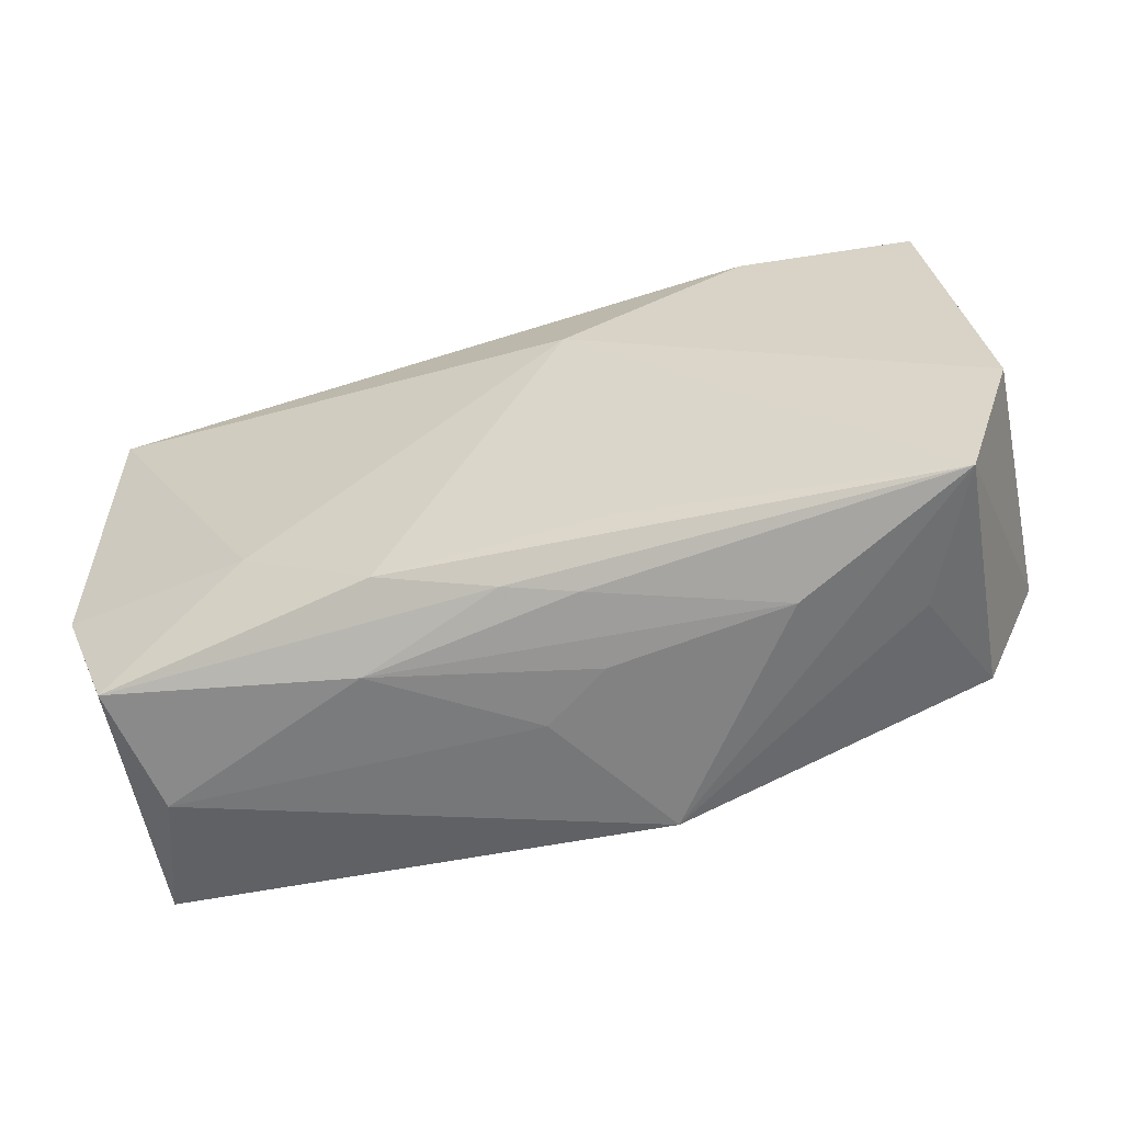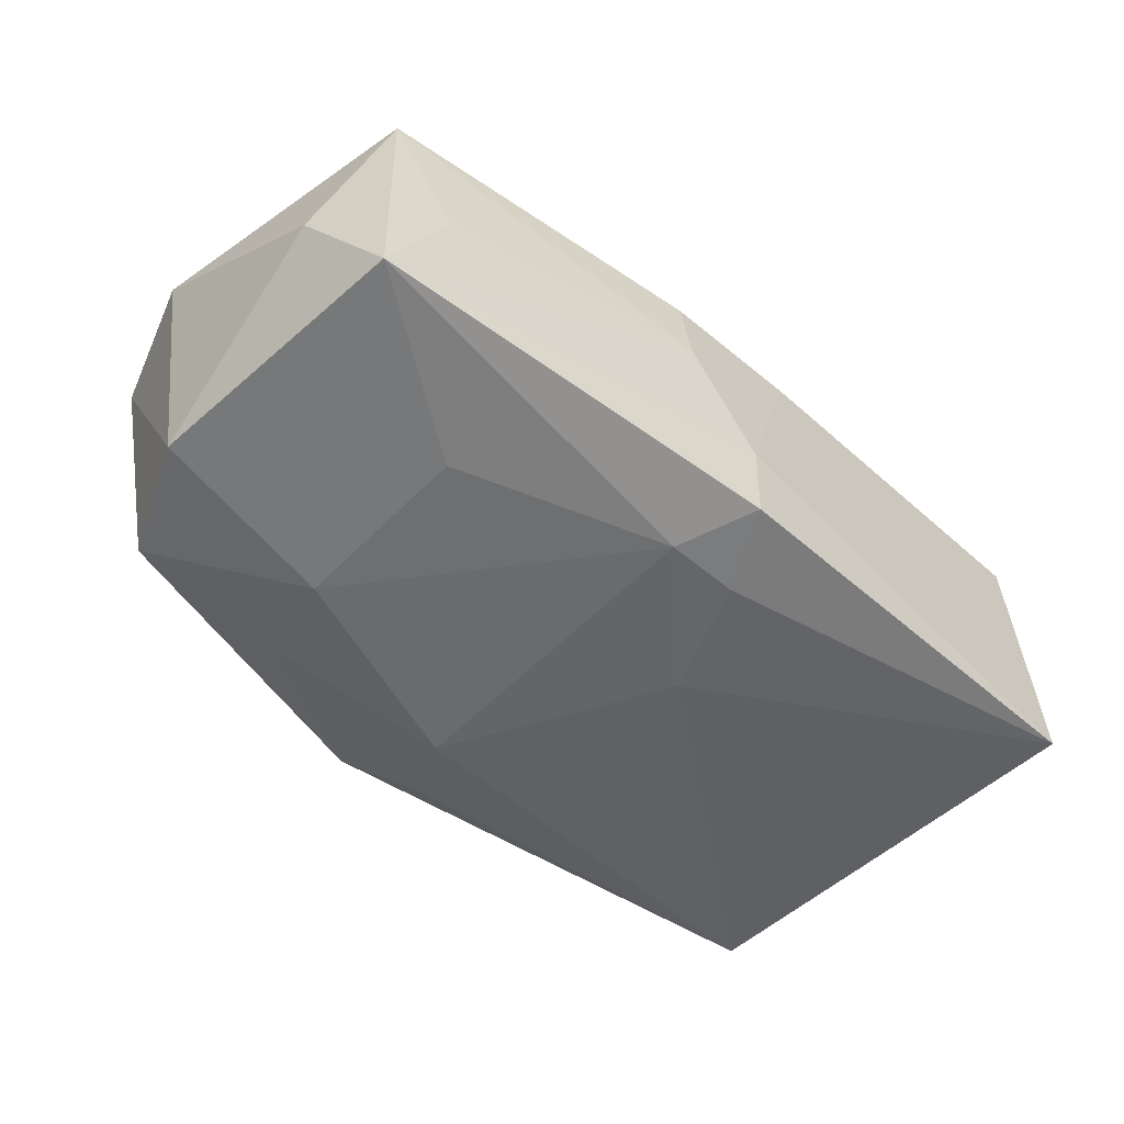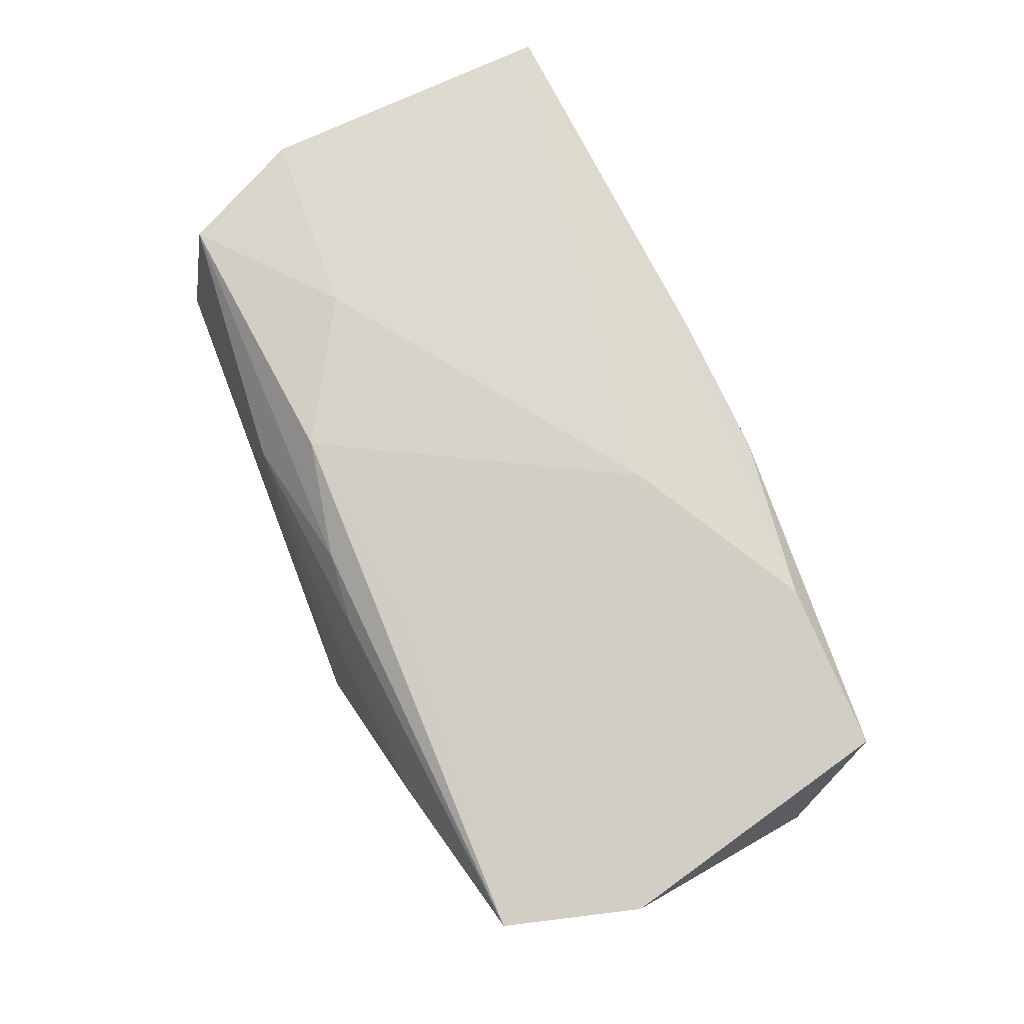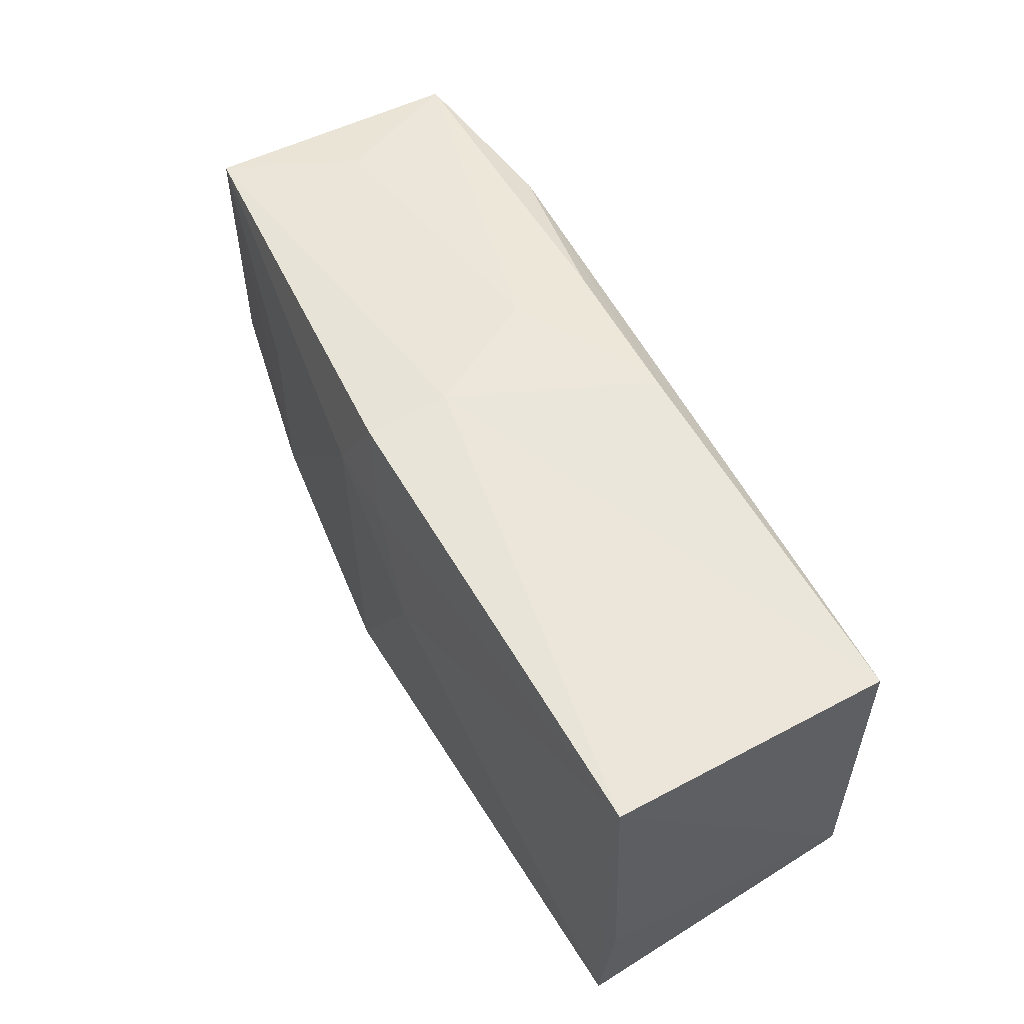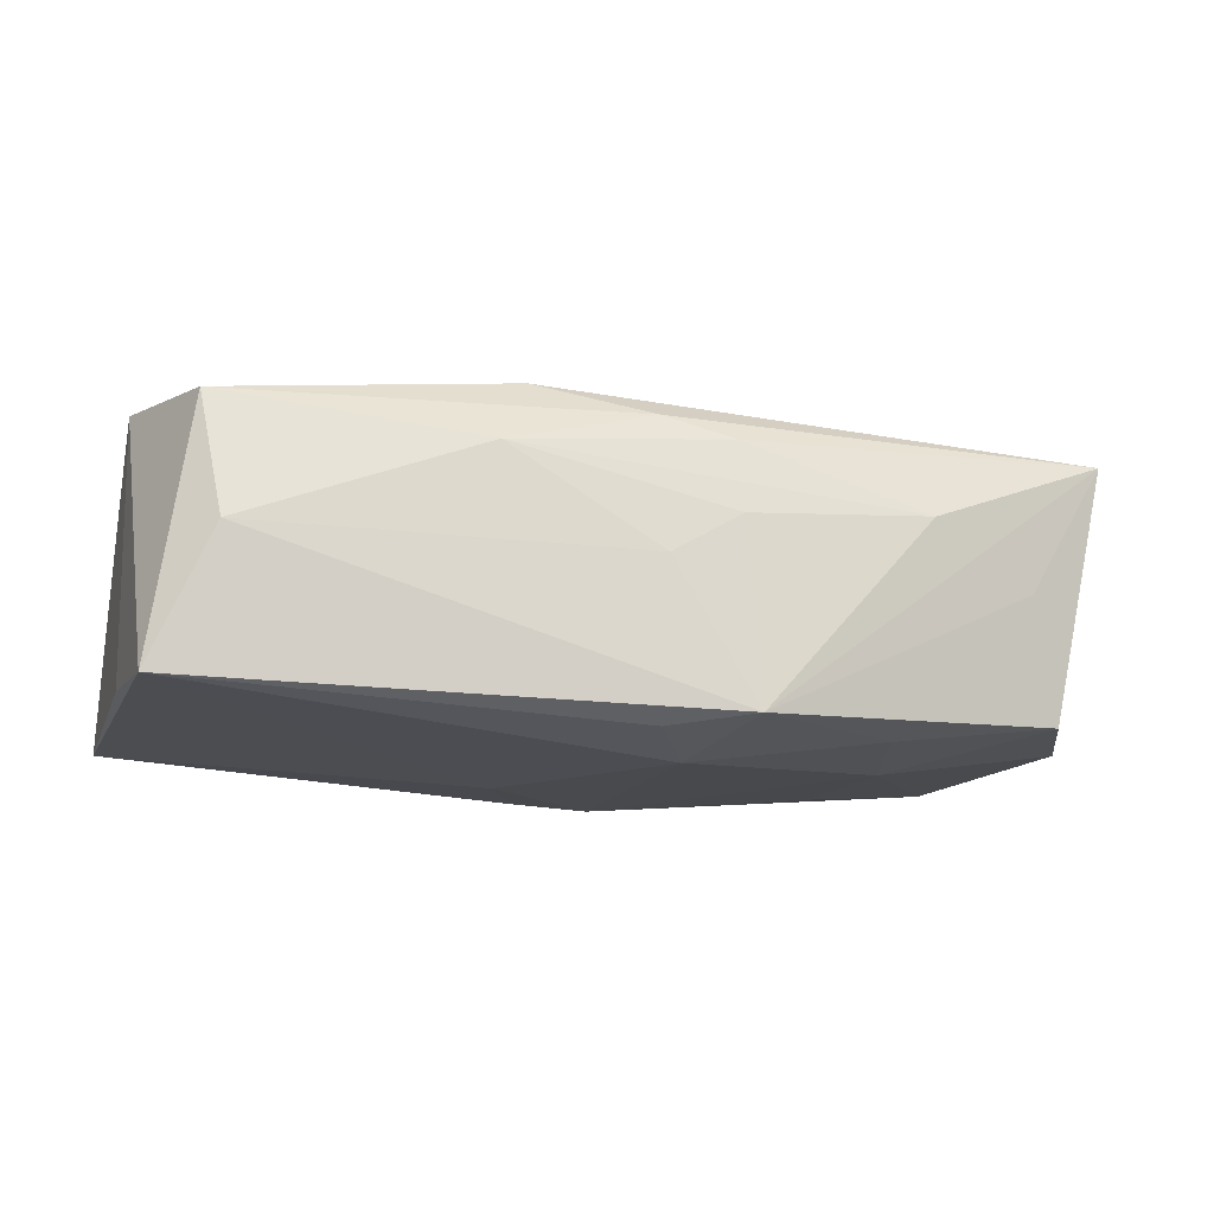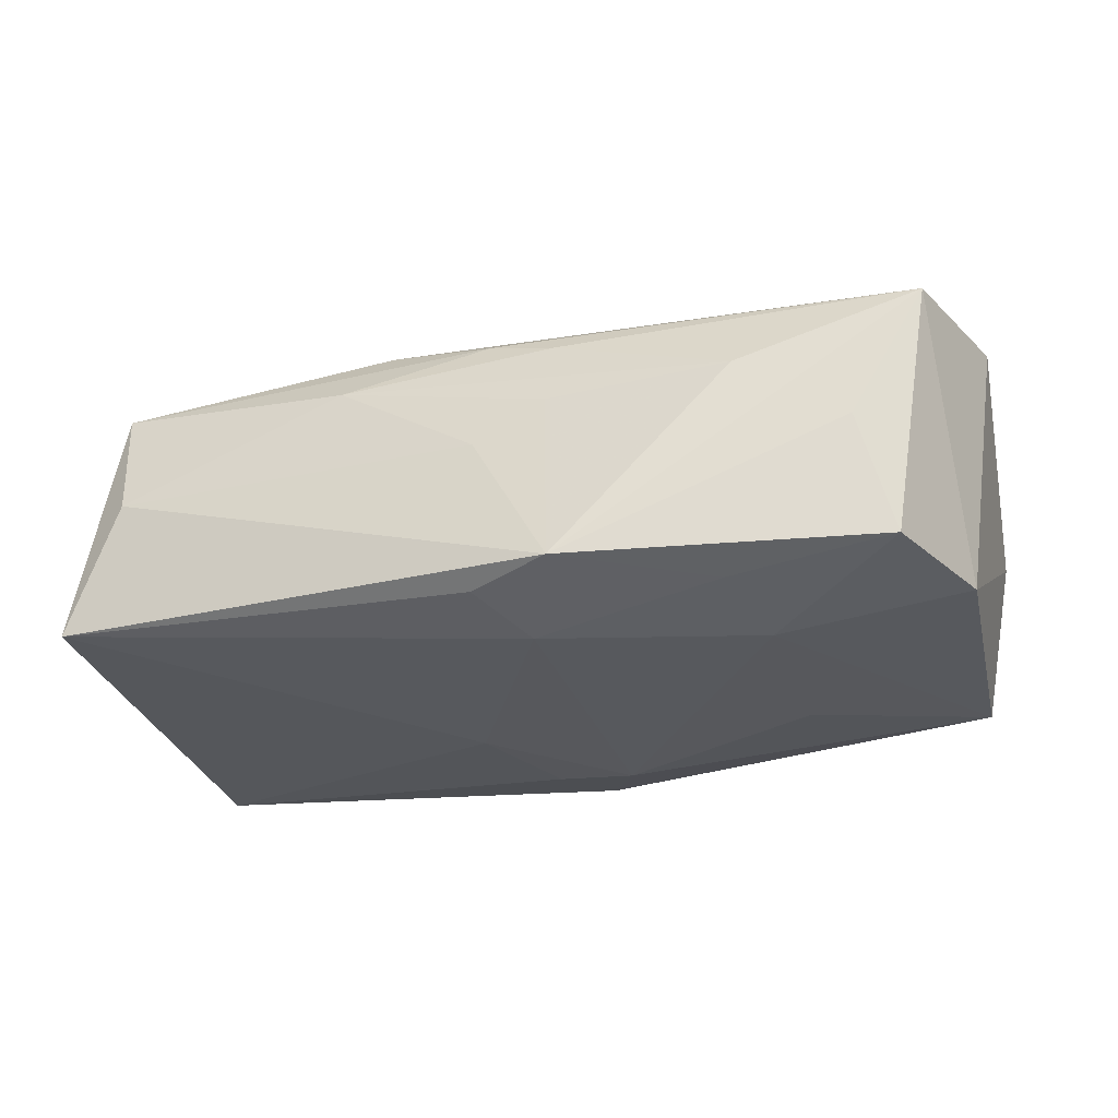
<metadata>
{"format":"obj","ext":"obj","renderer":"f3d","projection":"perspective","resolution":1024,"background":"white","views":[{"elev":-55.4,"azim":20.3,"up":"+Y"},{"elev":-52.3,"azim":136.3,"up":"+Z"},{"elev":74.8,"azim":63.5,"up":"+Z"},{"elev":57.3,"azim":-116.5,"up":"+Y"},{"elev":-12.6,"azim":-16.1,"up":"+Z"},{"elev":-28.9,"azim":15.9,"up":"+Z"}]}
</metadata>
<code>
v 0.0001742 -0.02149 -3.438e-05
v 0.02976 -0.01916 -0.0008032
v 0.000548 -0.01835 0.01115
v 0.0211 -0.008624 -0.01346
v 0.0008502 0.0206 -0.01258
v 0.03242 -0.01721 -0.01063
v 0.03593 -0.01893 0.009706
v -0.03136 -0.01897 0.0008189
v -0.006684 0.004316 -0.01381
v -0.0358 0.01935 0.01243
v -0.00257 0.01409 -0.01369
v -0.004648 0.02012 0.01056
v 0.03869 0.009615 -0.0008451
v -0.03631 -0.01751 -0.009977
v 0.01887 -0.01671 -0.01218
v 0.006636 -0.02285 -0.01157
v -0.008957 -0.01564 0.01356
v 0.003214 -0.01435 -0.01407
v 0.003938 0.01415 -0.01407
v 0.0218 0.01662 0.01225
v 0.03693 -0.007281 -0.01106
v 0.006032 -0.02119 0.003371
v 0.00104 0.02096 -0.005774
v 0.03575 0.0166 -0.01125
v 0.03985 -0.007886 0.009807
v 0.007033 0.02043 0.003623
v 0.007551 0.01984 0.01025
v -0.0001267 -0.02022 -0.01245
v 0.02136 0.007338 -0.01328
v -0.01183 -0.01978 0.00787
v -0.03286 -0.01628 0.01095
v -0.03699 -0.005606 -0.009248
v -0.03699 0.01982 -0.01018
v -0.03699 -0.005827 0.01152
v -0.02033 -0.007875 0.0137
v 0.03065 0.01734 -0.0005795
v 0.006212 -0.01943 0.009395
v 0.03595 0.01628 0.009696
v 0.02103 -0.02121 0.004158
v 0.006991 0.00876 0.01489
v 0.009651 -0.01505 0.01219
f 9 14 33
f 8 14 16
f 31 14 8
f 13 24 38
f 33 14 32
f 5 24 19
f 16 14 28
f 19 9 11
f 11 9 33
f 11 5 19
f 33 5 11
f 14 9 18
f 18 28 14
f 18 9 19
f 19 4 18
f 16 28 18
f 31 8 30
f 31 17 35
f 35 17 40
f 21 24 13
f 21 4 24
f 16 7 39
f 39 7 37
f 37 30 39
f 40 17 41
f 41 7 40
f 17 7 41
f 19 24 29
f 29 4 19
f 24 4 29
f 3 30 37
f 37 7 3
f 3 7 17
f 3 17 31
f 31 30 3
f 1 8 16
f 1 30 8
f 31 35 34
f 34 14 31
f 34 32 14
f 33 32 34
f 25 21 13
f 7 21 25
f 13 38 25
f 40 7 25
f 6 21 7
f 4 21 6
f 10 35 40
f 10 34 35
f 33 34 10
f 36 38 24
f 24 26 36
f 36 26 38
f 24 5 23
f 23 26 24
f 23 5 33
f 33 10 23
f 22 39 30
f 30 1 22
f 16 39 22
f 22 1 16
f 2 7 16
f 16 6 2
f 2 6 7
f 16 18 15
f 15 6 16
f 15 18 4
f 4 6 15
f 20 10 40
f 40 25 20
f 20 25 38
f 10 20 12
f 26 23 12
f 12 23 10
f 27 20 38
f 27 12 20
f 38 26 27
f 26 12 27

</code>
